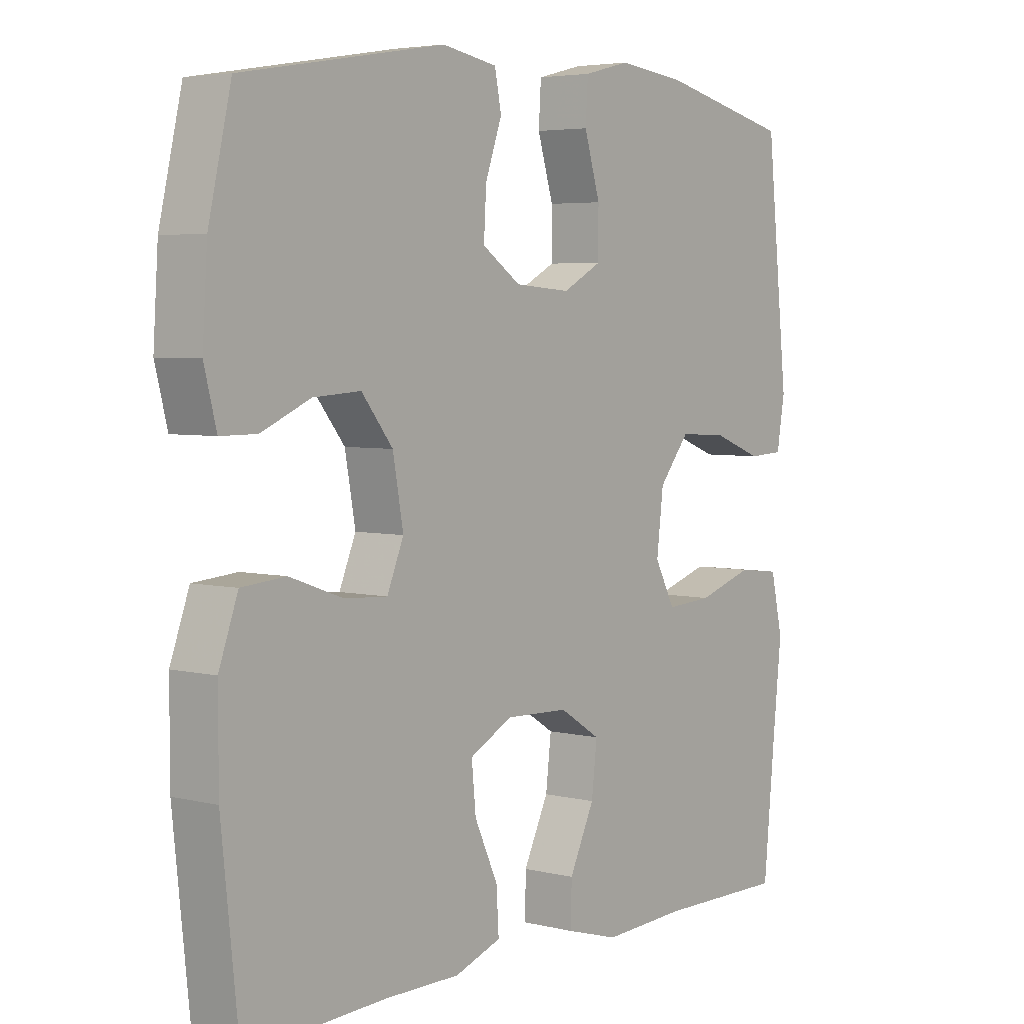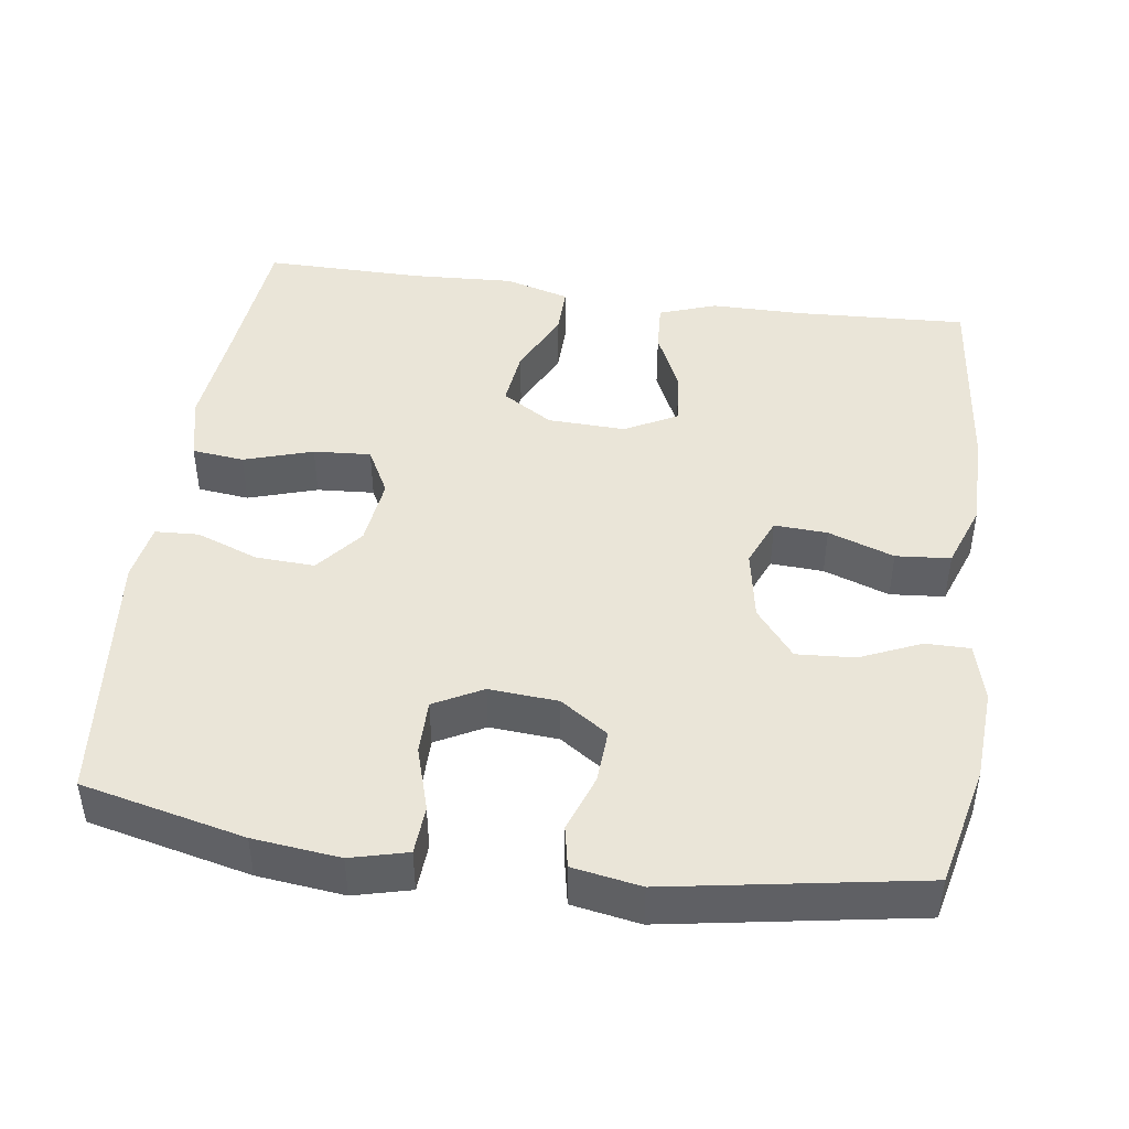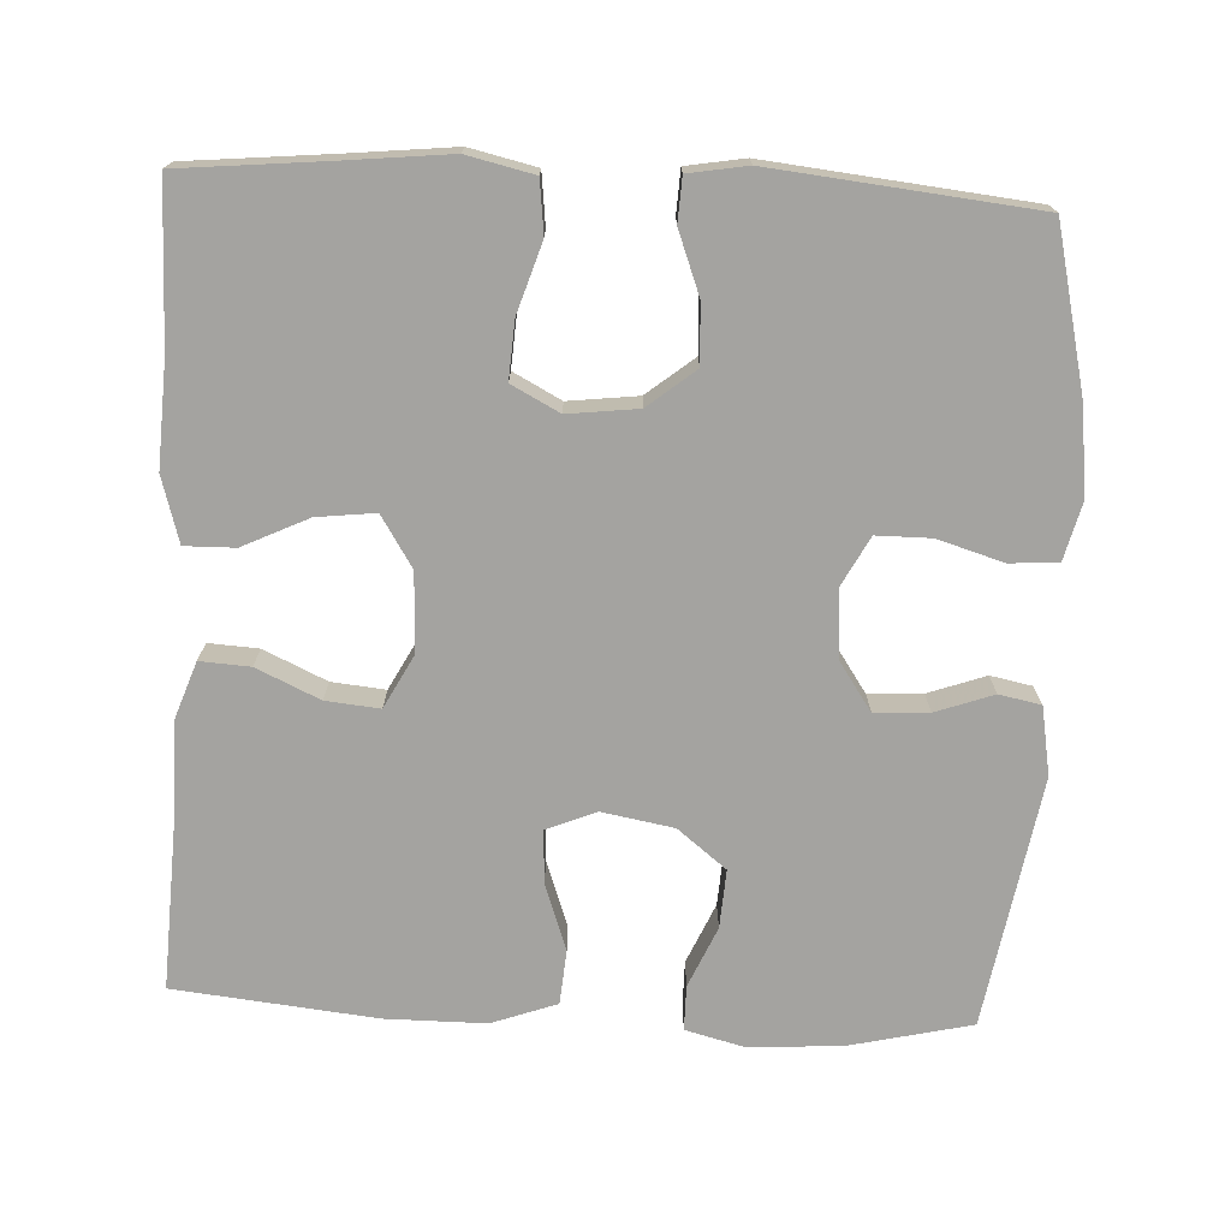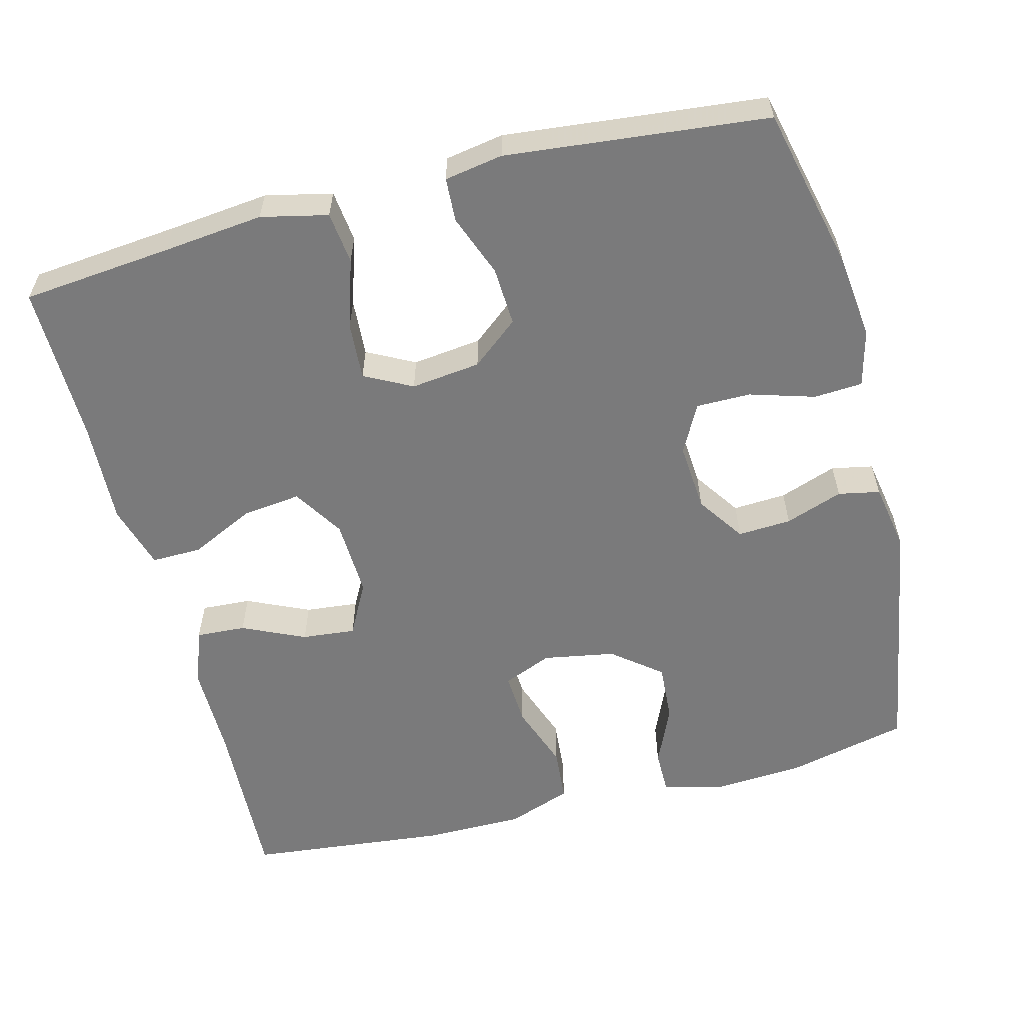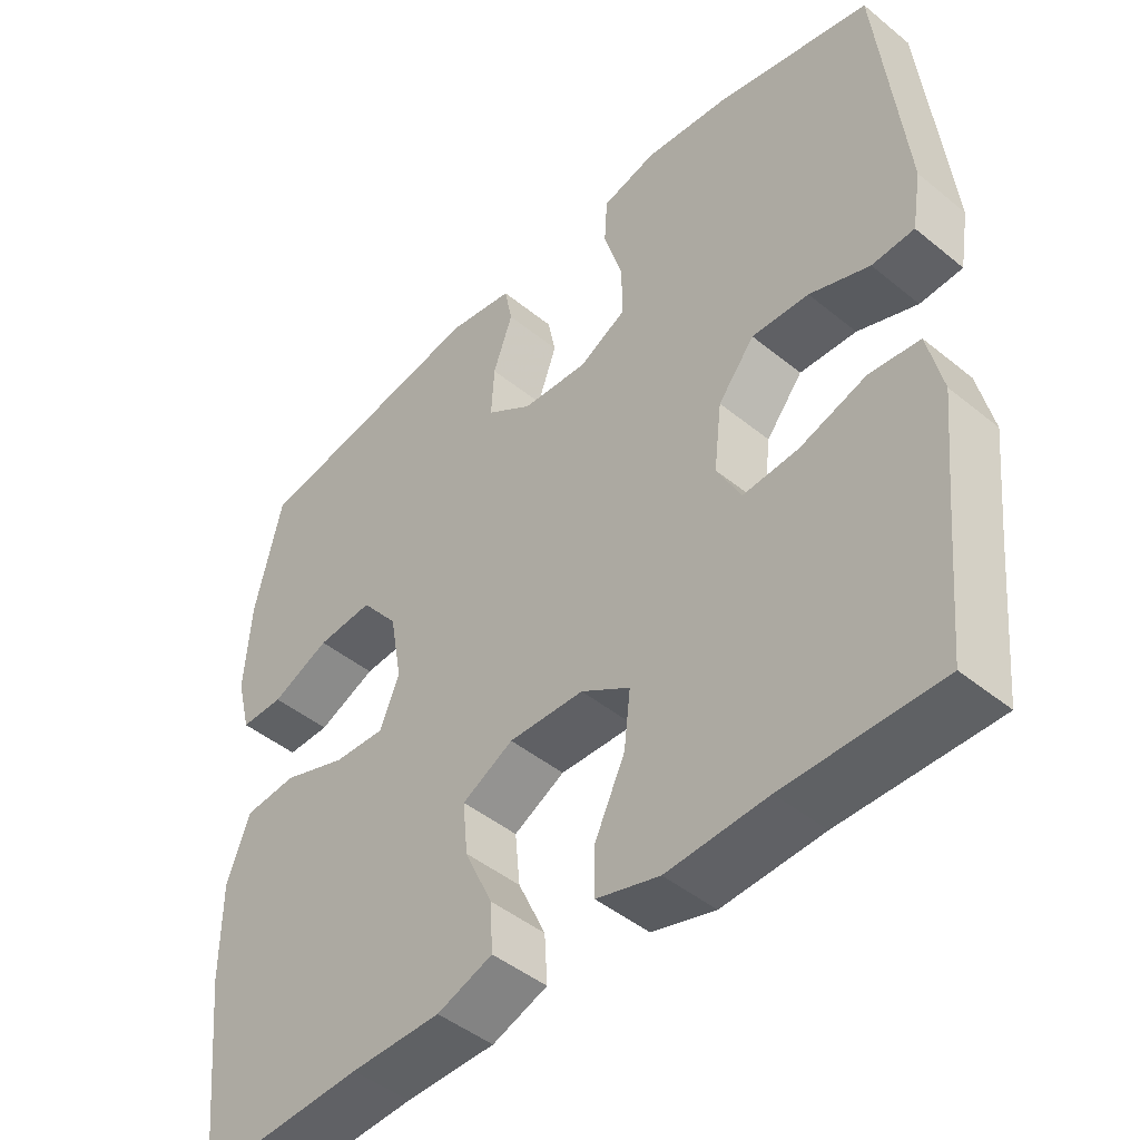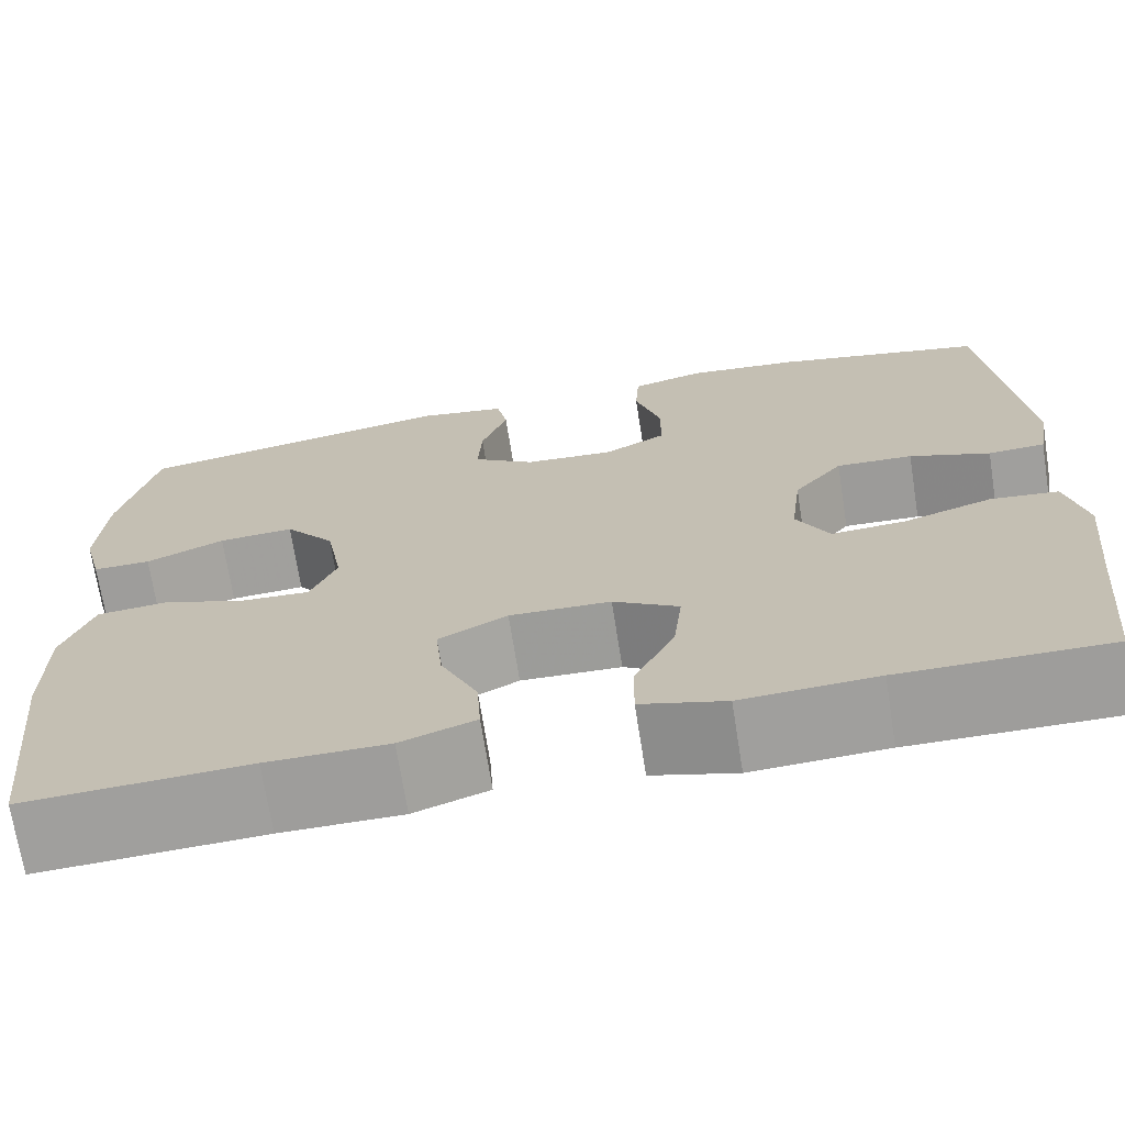
<metadata>
{"format":"obj","ext":"obj","renderer":"f3d","projection":"perspective","resolution":1024,"background":"white","views":[{"elev":4.5,"azim":128.2,"up":"+Z"},{"elev":44.8,"azim":8.0,"up":"+Y"},{"elev":-72.9,"azim":-92.8,"up":"+Y"},{"elev":-58.1,"azim":-75.5,"up":"+Y"},{"elev":-46.2,"azim":-132.9,"up":"+Z"},{"elev":-70.6,"azim":-171.0,"up":"+Z"}]}
</metadata>
<code>
v -0.5 0.07 0.5
v -0.285 0.07 0.55
v -0.171 0.07 0.563
v -0.096 0.07 0.544
v -0.092 0.07 0.48
v -0.118 0.07 0.394
v -0.118 0.07 0.322
v -0.054 0.07 0.288
v 0.037 0.07 0.295
v 0.1 0.07 0.338
v 0.096 0.07 0.409
v 0.069 0.07 0.485
v 0.08 0.07 0.54
v 0.17 0.07 0.556
v 0.5 0.07 0.5
v 0.537 0.07 0.34
v 0.545 0.07 0.217
v 0.525 0.07 0.139
v 0.466 0.07 0.139
v 0.386 0.07 0.174
v 0.309 0.07 0.179
v 0.258 0.07 0.115
v 0.241 0.07 0.02
v 0.268 0.07 -0.045
v 0.338 0.07 -0.041
v 0.425 0.07 -0.01
v 0.497 0.07 -0.016
v 0.528 0.07 -0.102
v 0.528 0.07 -0.234
v 0.5 0.07 -0.5
v 0.273 0.07 -0.489
v 0.15 0.07 -0.489
v 0.074 0.07 -0.462
v 0.078 0.07 -0.396
v 0.116 0.07 -0.313
v 0.123 0.07 -0.242
v 0.053 0.07 -0.205
v -0.05 0.07 -0.209
v -0.117 0.07 -0.251
v -0.108 0.07 -0.328
v -0.067 0.07 -0.414
v -0.066 0.07 -0.48
v -0.152 0.07 -0.505
v -0.289 0.07 -0.498
v -0.5 0.07 -0.5
v -0.519 0.07 -0.302
v -0.533 0.07 -0.169
v -0.513 0.07 -0.081
v -0.444 0.07 -0.073
v -0.353 0.07 -0.102
v -0.277 0.07 -0.107
v -0.244 0.07 -0.044
v -0.255 0.07 0.048
v -0.305 0.07 0.11
v -0.383 0.07 0.106
v -0.465 0.07 0.075
v -0.523 0.07 0.078
v -0.536 0.07 0.155
v -0.5 0 0.5
v -0.285 0 0.55
v -0.171 0 0.563
v -0.096 0 0.544
v -0.092 0 0.48
v -0.118 0 0.394
v -0.118 0 0.322
v -0.054 0 0.288
v 0.037 0 0.295
v 0.1 0 0.338
v 0.096 0 0.409
v 0.069 0 0.485
v 0.08 0 0.54
v 0.17 0 0.556
v 0.5 0 0.5
v 0.537 0 0.34
v 0.545 0 0.217
v 0.525 0 0.139
v 0.466 0 0.139
v 0.386 0 0.174
v 0.309 0 0.179
v 0.258 0 0.115
v 0.241 0 0.02
v 0.268 0 -0.045
v 0.338 0 -0.041
v 0.425 0 -0.01
v 0.497 0 -0.016
v 0.528 0 -0.102
v 0.528 0 -0.234
v 0.5 0 -0.5
v 0.273 0 -0.489
v 0.15 0 -0.489
v 0.074 0 -0.462
v 0.078 0 -0.396
v 0.116 0 -0.313
v 0.123 0 -0.242
v 0.053 0 -0.205
v -0.05 0 -0.209
v -0.117 0 -0.251
v -0.108 0 -0.328
v -0.067 0 -0.414
v -0.066 0 -0.48
v -0.152 0 -0.505
v -0.289 0 -0.498
v -0.5 0 -0.5
v -0.519 0 -0.302
v -0.533 0 -0.169
v -0.513 0 -0.081
v -0.444 0 -0.073
v -0.353 0 -0.102
v -0.277 0 -0.107
v -0.244 0 -0.044
v -0.255 0 0.048
v -0.305 0 0.11
v -0.383 0 0.106
v -0.465 0 0.075
v -0.523 0 0.078
v -0.536 0 0.155
f 55 56 57 58
f 54 55 58 1
f 53 54 1 2
f 52 53 2 3
f 47 48 49 50
f 46 47 50 51
f 44 45 46 51
f 43 44 51 52
f 40 41 42 43
f 39 40 43 52
f 32 33 34 35
f 31 32 35 36
f 30 31 36
f 29 30 36
f 28 29 36 37
f 25 26 27 28
f 24 25 28 37
f 17 18 19 20
f 17 20 21
f 16 17 21
f 15 16 21
f 14 15 21 22
f 11 12 13 14
f 10 11 14 22
f 3 4 5 6
f 3 6 7
f 38 39 52 3
f 23 24 37 38
f 9 10 22 23
f 8 9 23 38
f 7 8 38
f 3 7 38
f 116 115 114 113
f 59 116 113 112
f 60 59 112 111
f 61 60 111 110
f 108 107 106 105
f 109 108 105 104
f 109 104 103 102
f 110 109 102 101
f 101 100 99 98
f 110 101 98 97
f 93 92 91 90
f 94 93 90 89
f 94 89 88
f 94 88 87
f 95 94 87 86
f 86 85 84 83
f 95 86 83 82
f 78 77 76 75
f 79 78 75
f 79 75 74
f 79 74 73
f 80 79 73 72
f 72 71 70 69
f 80 72 69 68
f 64 63 62 61
f 65 64 61
f 61 110 97 96
f 96 95 82 81
f 81 80 68 67
f 96 81 67 66
f 96 66 65
f 96 65 61
f 1 59 60 2
f 2 60 61 3
f 3 61 62 4
f 4 62 63 5
f 5 63 64 6
f 6 64 65 7
f 7 65 66 8
f 8 66 67 9
f 9 67 68 10
f 10 68 69 11
f 11 69 70 12
f 12 70 71 13
f 13 71 72 14
f 14 72 73 15
f 15 73 74 16
f 16 74 75 17
f 17 75 76 18
f 18 76 77 19
f 19 77 78 20
f 20 78 79 21
f 21 79 80 22
f 22 80 81 23
f 23 81 82 24
f 24 82 83 25
f 25 83 84 26
f 26 84 85 27
f 27 85 86 28
f 28 86 87 29
f 29 87 88 30
f 30 88 89 31
f 31 89 90 32
f 32 90 91 33
f 33 91 92 34
f 34 92 93 35
f 35 93 94 36
f 36 94 95 37
f 37 95 96 38
f 38 96 97 39
f 39 97 98 40
f 40 98 99 41
f 41 99 100 42
f 42 100 101 43
f 43 101 102 44
f 44 102 103 45
f 45 103 104 46
f 46 104 105 47
f 47 105 106 48
f 48 106 107 49
f 49 107 108 50
f 50 108 109 51
f 51 109 110 52
f 52 110 111 53
f 53 111 112 54
f 54 112 113 55
f 55 113 114 56
f 56 114 115 57
f 57 115 116 58
f 58 116 59 1

</code>
